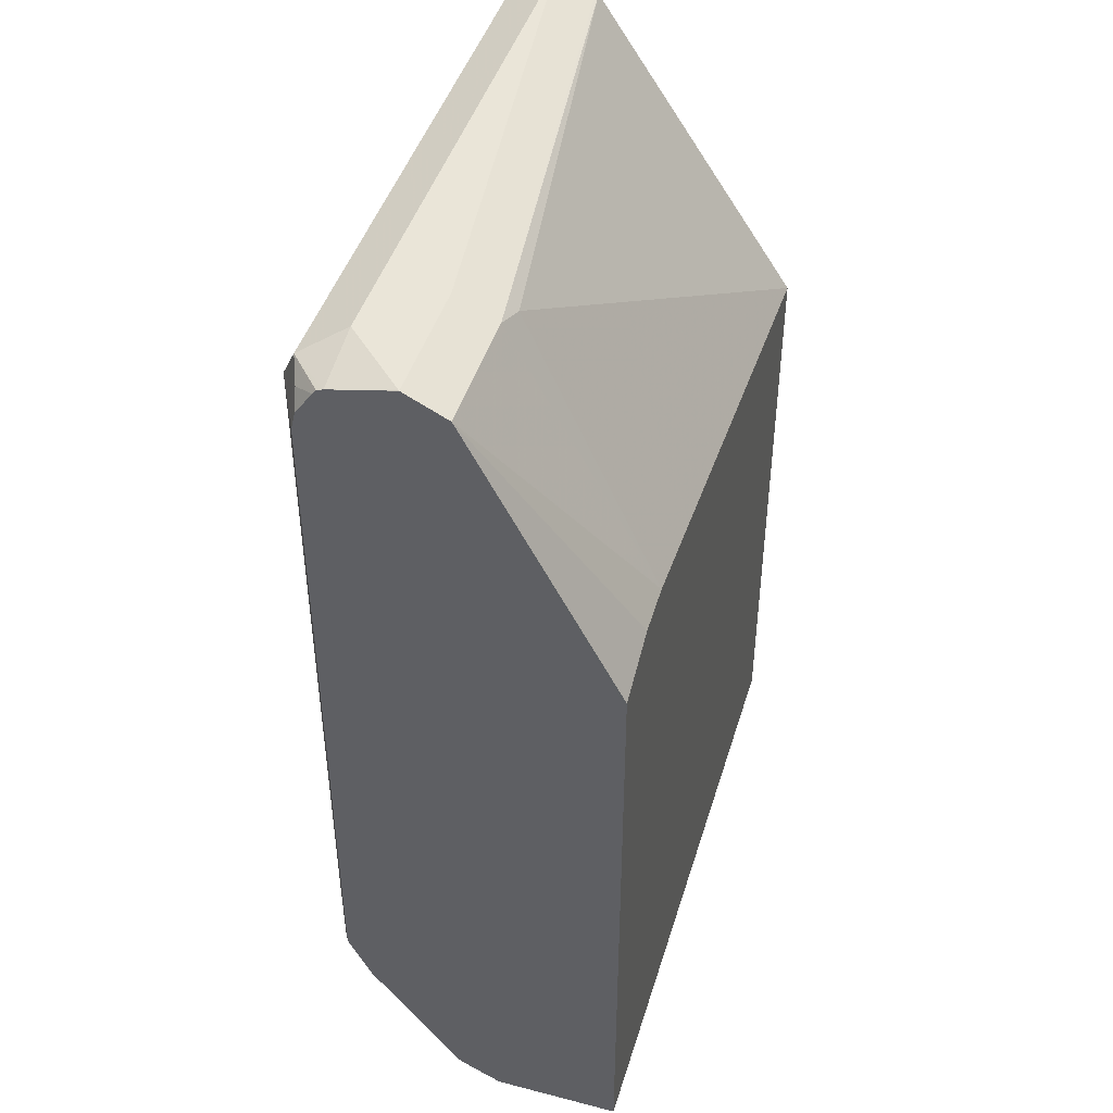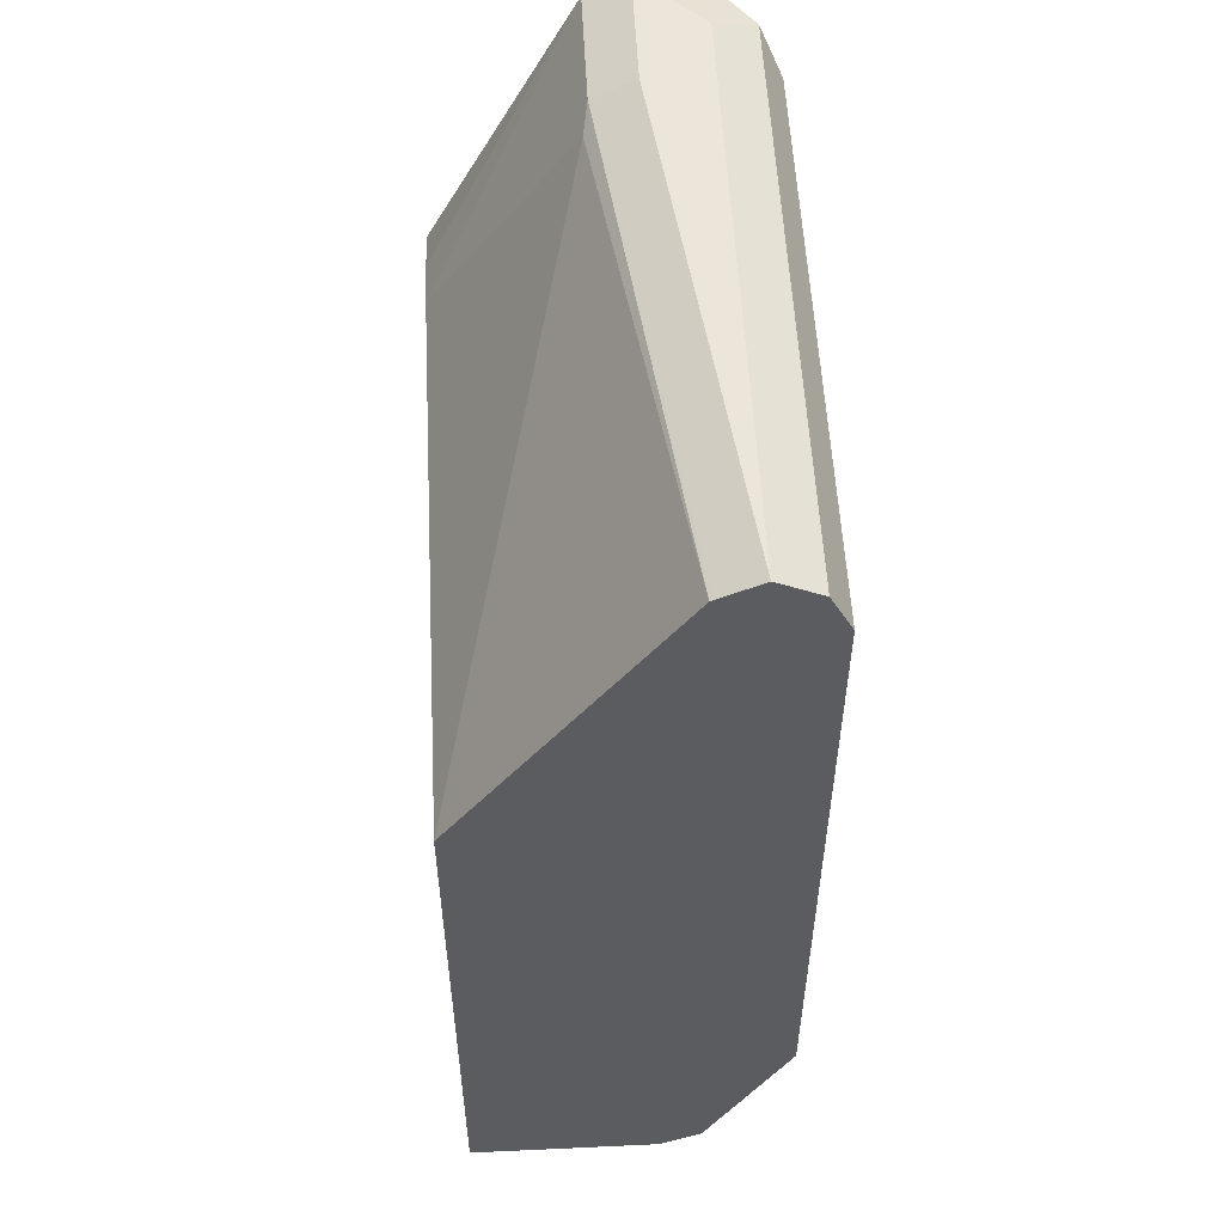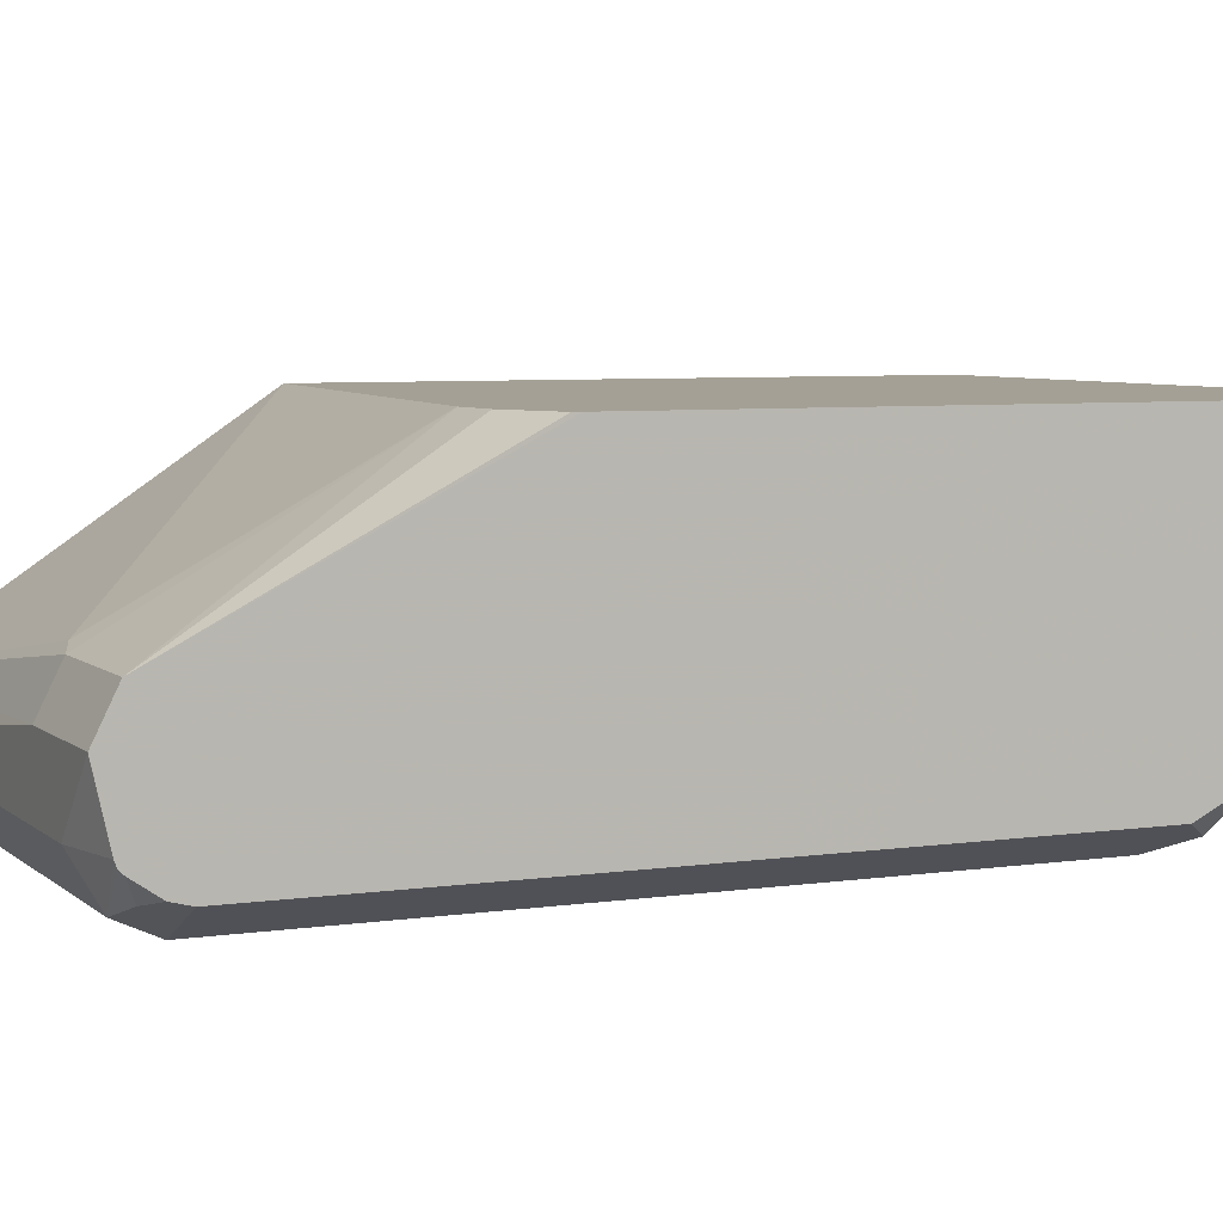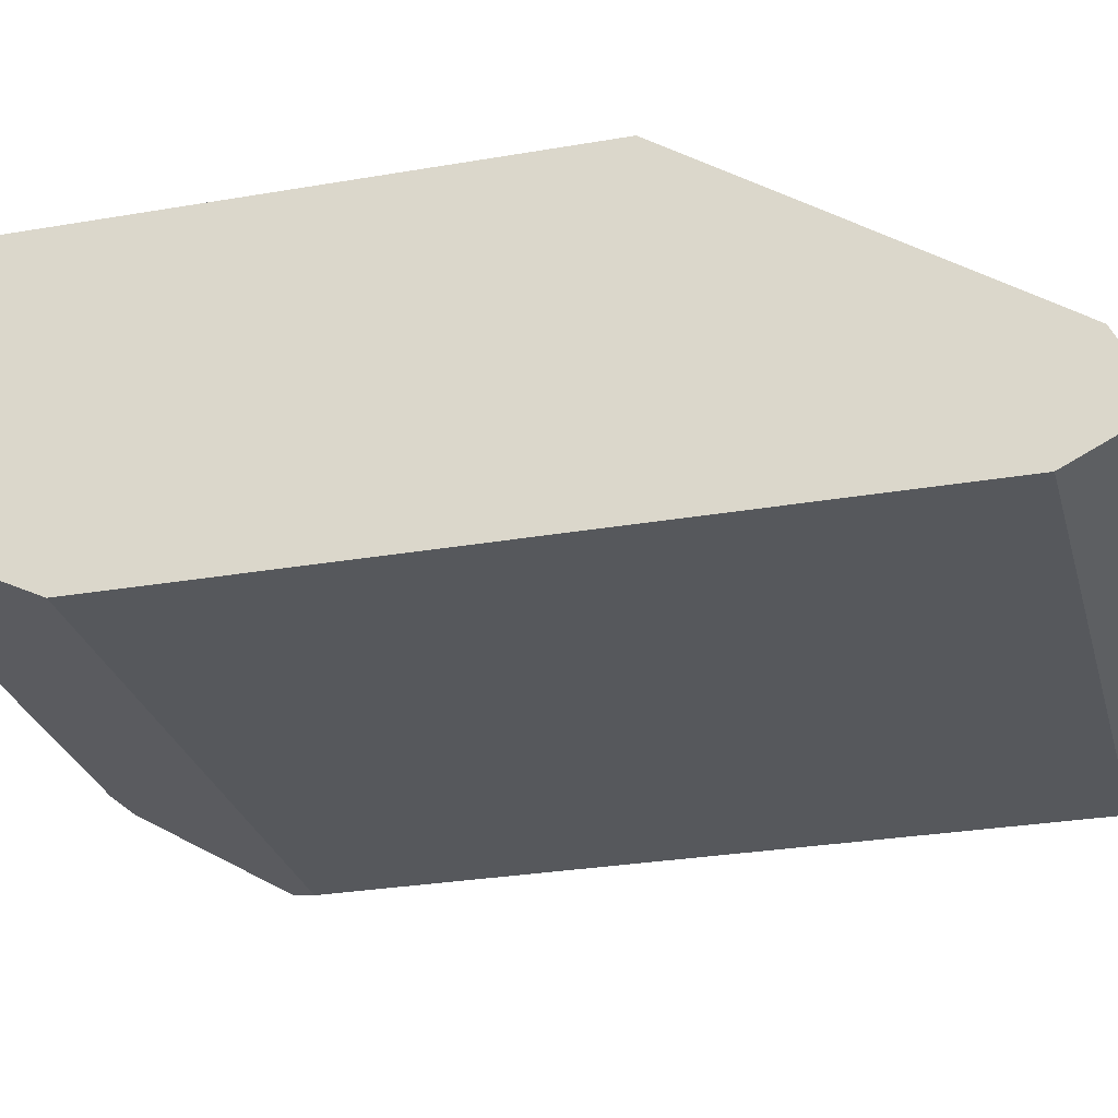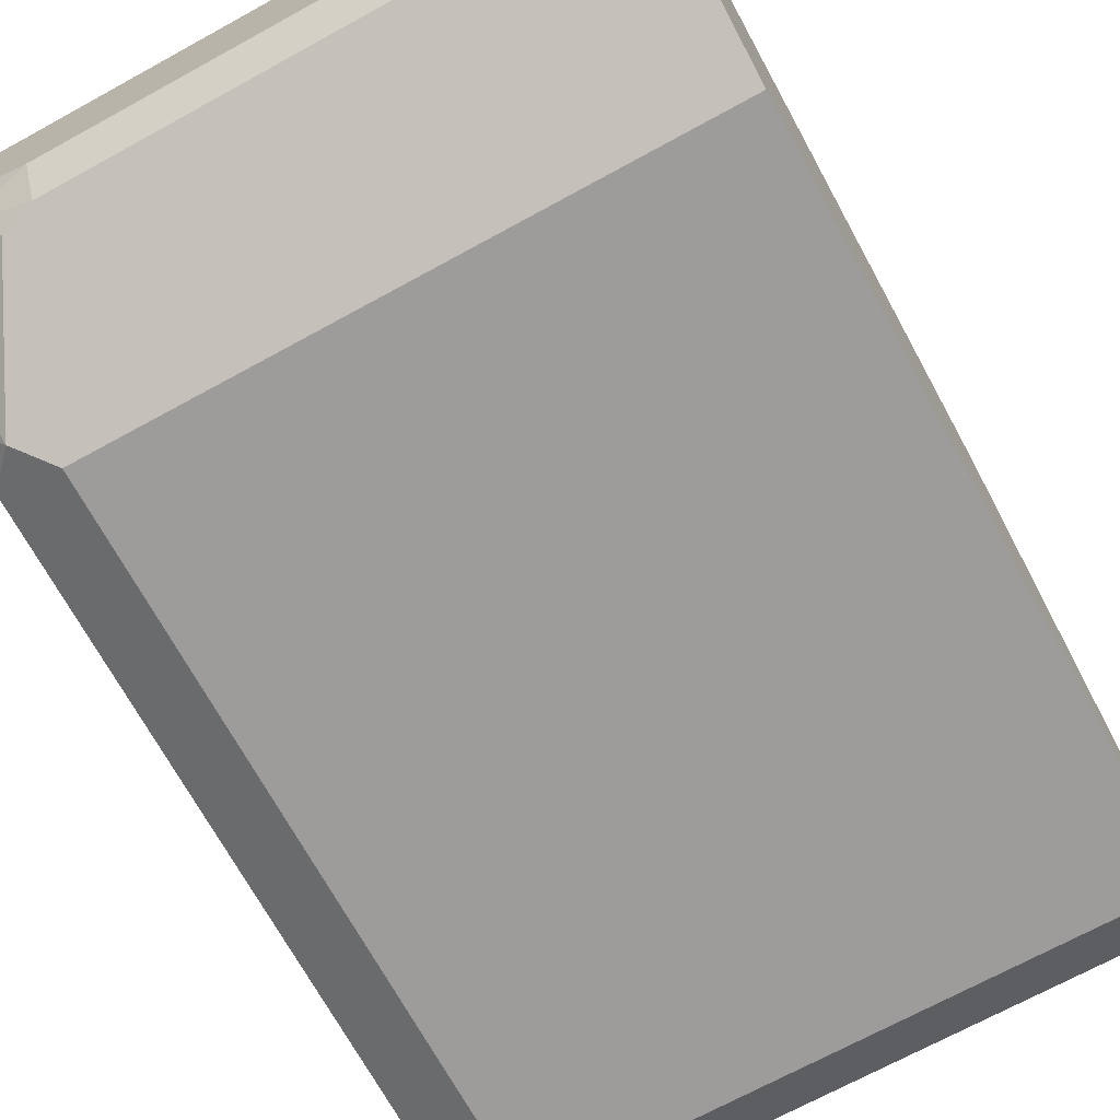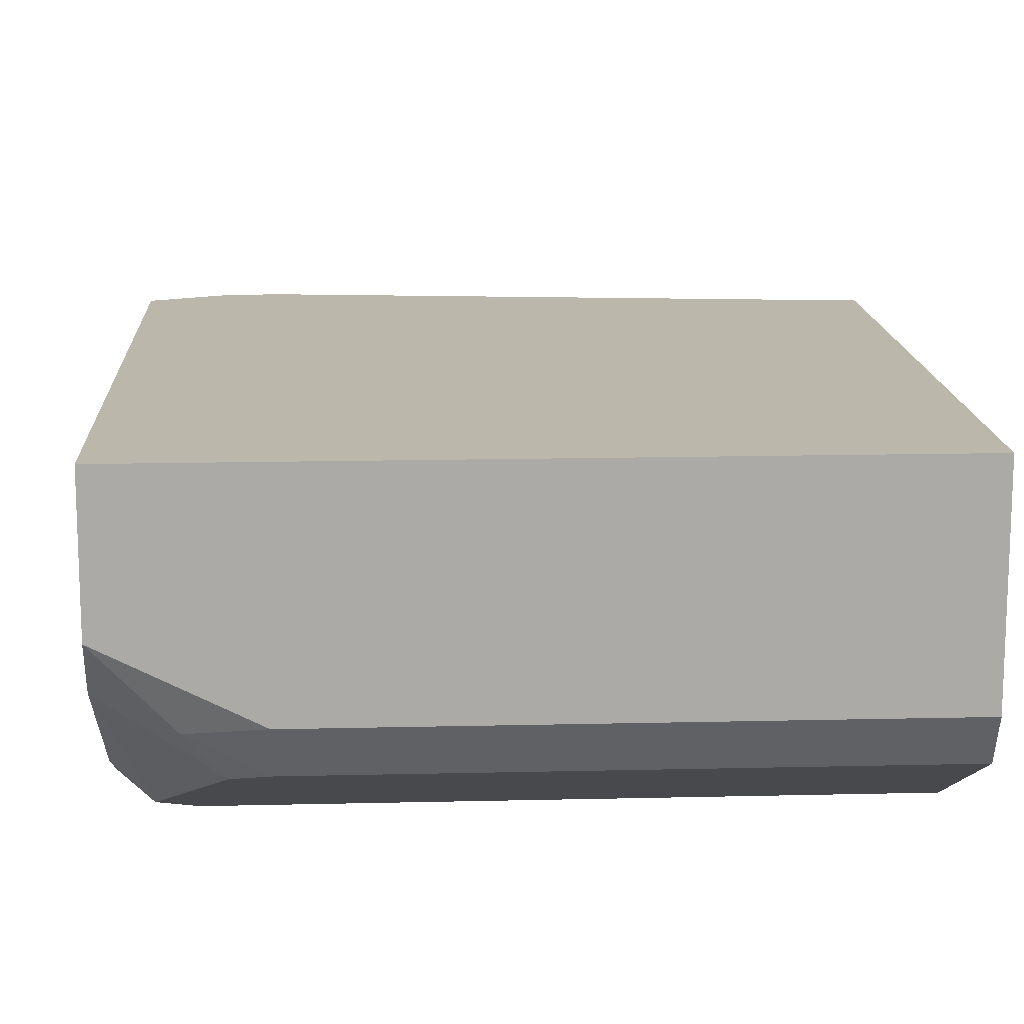
<metadata>
{"format":"obj","ext":"obj","renderer":"f3d","projection":"perspective","resolution":1024,"background":"white","views":[{"elev":44.8,"azim":-73.3,"up":"+Y"},{"elev":54.4,"azim":87.2,"up":"+Y"},{"elev":5.8,"azim":-114.5,"up":"+Z"},{"elev":-28.3,"azim":104.6,"up":"+Z"},{"elev":-70.3,"azim":28.7,"up":"+Z"},{"elev":14.3,"azim":-3.0,"up":"+Z"}]}
</metadata>
<code>
v -0.2474 -0.01553 -0.6834
v -0.3728 -0.01553 -0.6679
v -0.2474 -0.02034 -0.6738
v -0.2474 -0.02073 -0.6938
v -0.3883 -0.01553 -0.6834
v -0.4038 -0.01553 -0.6679
v -0.4039 -0.01556 -0.6678
v -0.4039 -0.02071 -0.6575
v -0.3728 -0.02073 -0.6575
v -0.2474 -0.02073 -0.6731
v -0.2474 -0.03109 -0.699
v -0.3935 -0.02073 -0.6938
v -0.4039 -0.019 -0.6834
v -0.4039 -0.01565 -0.6683
v -0.4039 -0.09166 -0.6213
v -0.4039 -0.08983 -0.6213
v -0.3884 -0.08349 -0.6213
v -0.3765 -0.08249 -0.6213
v -0.365 -0.02331 -0.6562
v -0.2474 -0.09763 -0.6213
v -0.3883 -0.03109 -0.699
v -0.2474 -0.2019 -0.699
v -0.4 -0.02331 -0.6912
v -0.4039 -0.02069 -0.6859
v -0.4039 -0.01964 -0.685
v -0.4039 -0.2485 -0.6213
v -0.2474 -0.2485 -0.6213
v -0.4039 -0.03109 -0.6912
v -0.3883 -0.2019 -0.699
v -0.2474 -0.2322 -0.6838
v -0.3961 -0.2097 -0.6951
v -0.4039 -0.02668 -0.6901
v -0.4039 -0.2485 -0.6523
v -0.2474 -0.2485 -0.6679
v -0.4039 -0.2019 -0.6912
v -0.2474 -0.2433 -0.6782
v -0.3805 -0.2407 -0.6795
v -0.4039 -0.2433 -0.6627
v -0.4039 -0.2136 -0.6853
v -0.4038 -0.2485 -0.6524
v -0.3728 -0.2485 -0.6679
v -0.3728 -0.2433 -0.6782
v -0.3883 -0.2446 -0.6698
f 21 35 28
f 15 20 18
f 21 29 35
f 21 28 23
f 22 30 31
f 18 20 19
f 15 17 16
f 15 18 17
f 12 23 24
f 15 26 27
f 12 21 23
f 12 25 13
f 12 24 25
f 11 29 21
f 11 22 29
f 22 31 29
f 10 19 20
f 15 27 20
f 23 28 32
f 36 42 37
f 26 33 40
f 9 18 19
f 41 43 42
f 40 43 41
f 38 43 40
f 37 43 38
f 37 42 43
f 34 42 36
f 34 41 42
f 23 32 24
f 33 38 40
f 31 38 39
f 31 37 38
f 30 37 31
f 30 36 37
f 29 31 35
f 26 34 27
f 26 41 34
f 26 40 41
f 31 39 35
f 9 19 10
f 7 28 35
f 8 17 18
f 2 8 9
f 2 7 8
f 2 6 7
f 1 6 2
f 1 5 6
f 1 12 5
f 1 4 12
f 1 11 4
f 1 30 22
f 1 36 30
f 1 34 36
f 1 27 34
f 1 20 27
f 1 10 20
f 1 3 10
f 1 2 3
f 8 18 9
f 2 9 3
f 3 9 10
f 1 22 11
f 4 21 12
f 8 16 17
f 4 11 21
f 8 15 16
f 7 15 8
f 7 26 15
f 7 33 26
f 7 39 38
f 7 35 39
f 7 32 28
f 7 38 33
f 7 24 32
f 5 13 6
f 6 13 14
f 6 14 7
f 5 12 13
f 7 13 25
f 7 25 24
f 7 14 13

</code>
